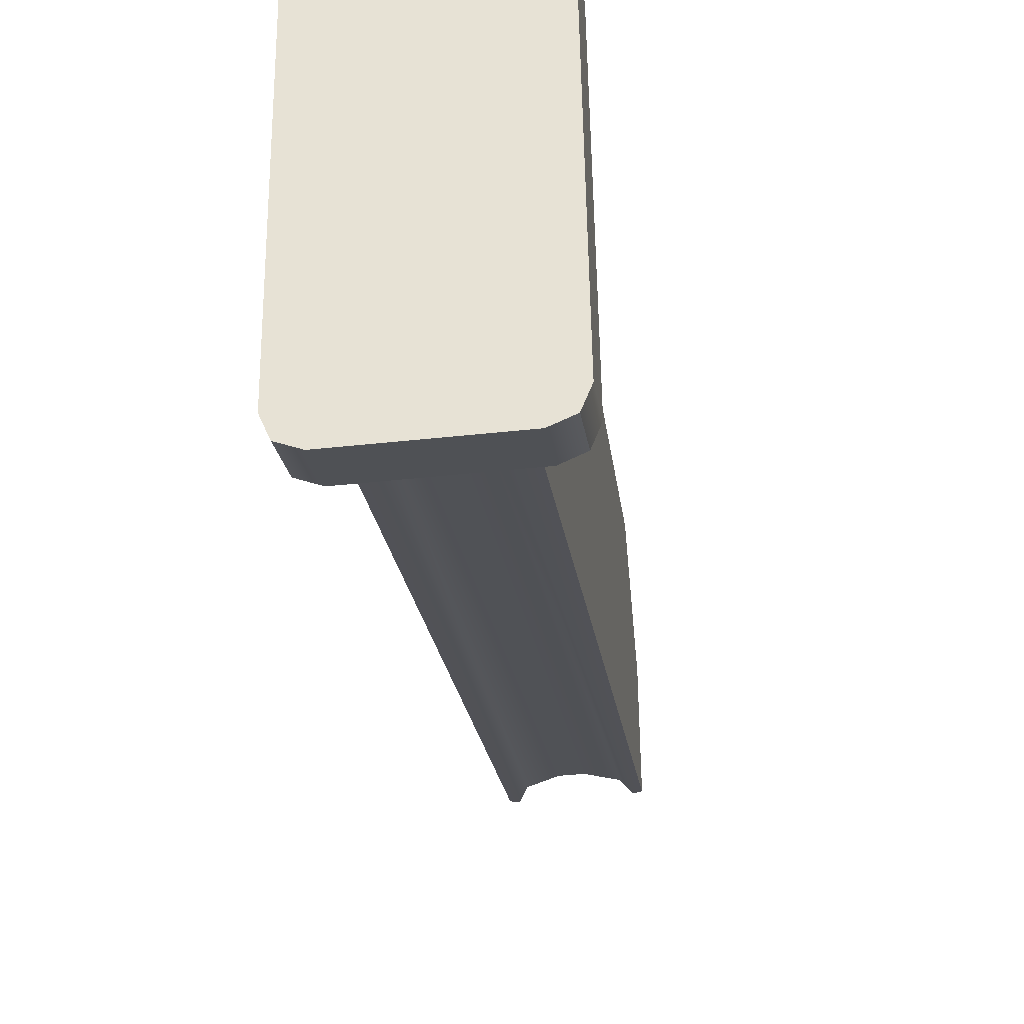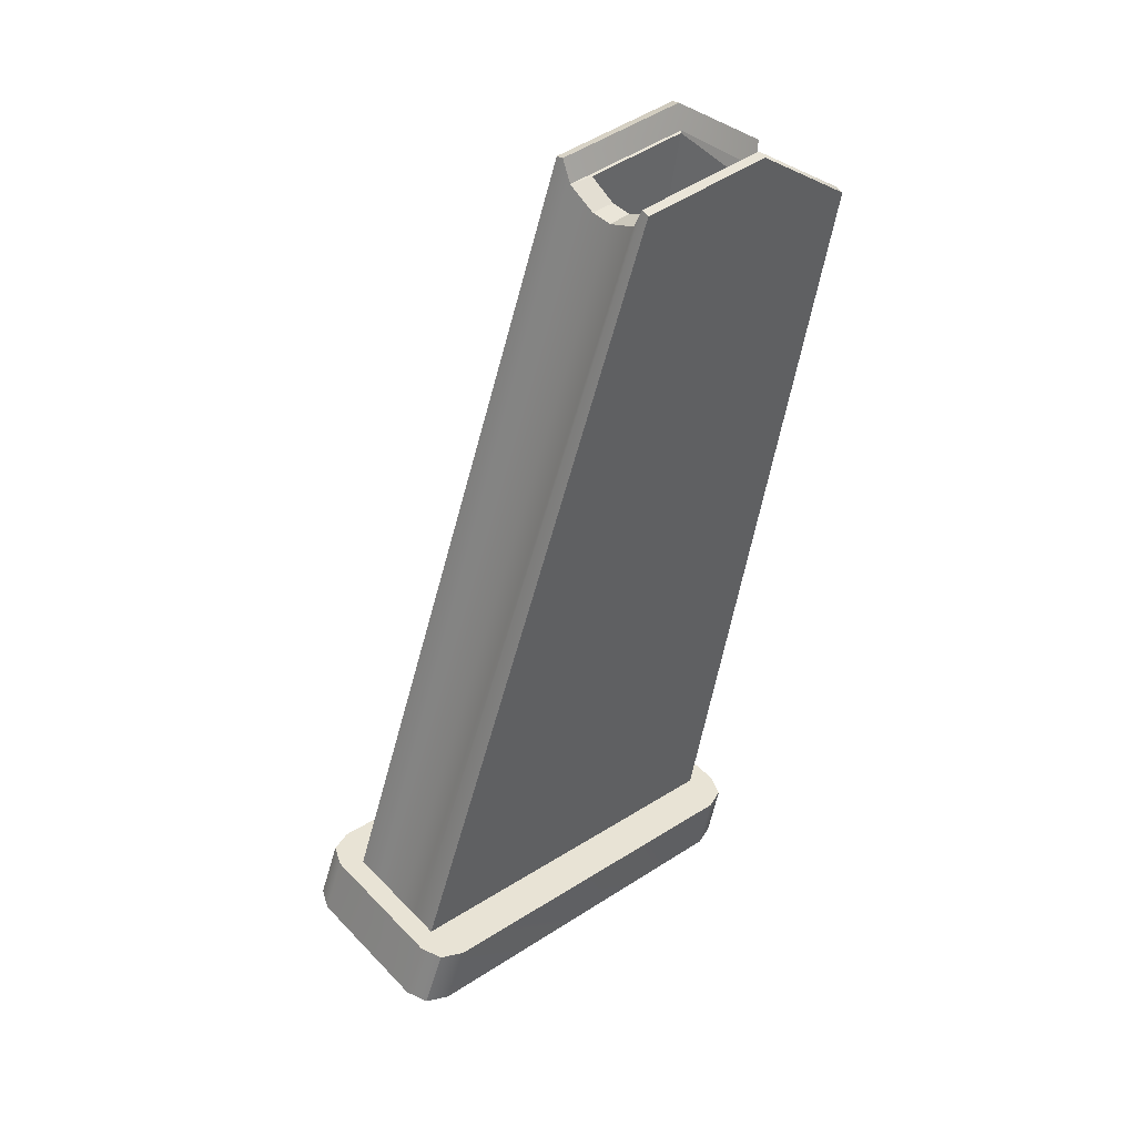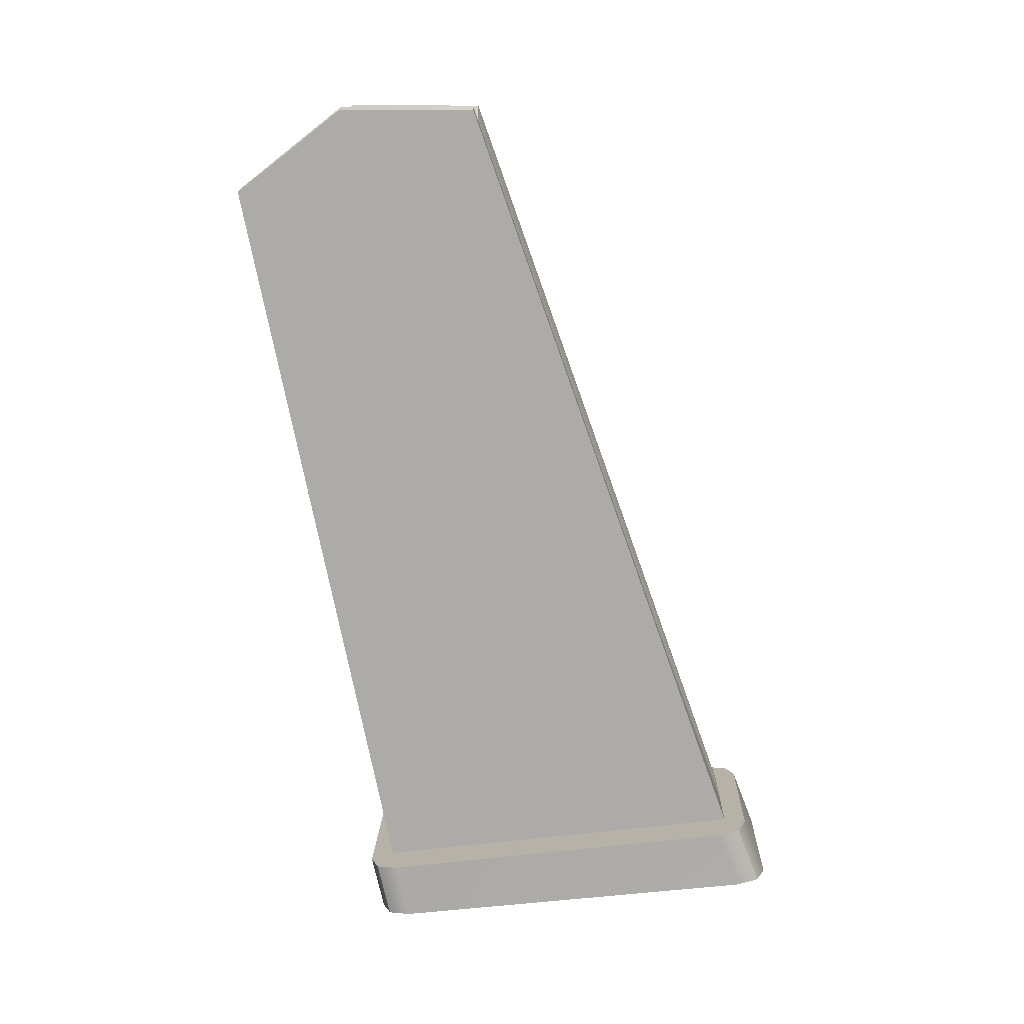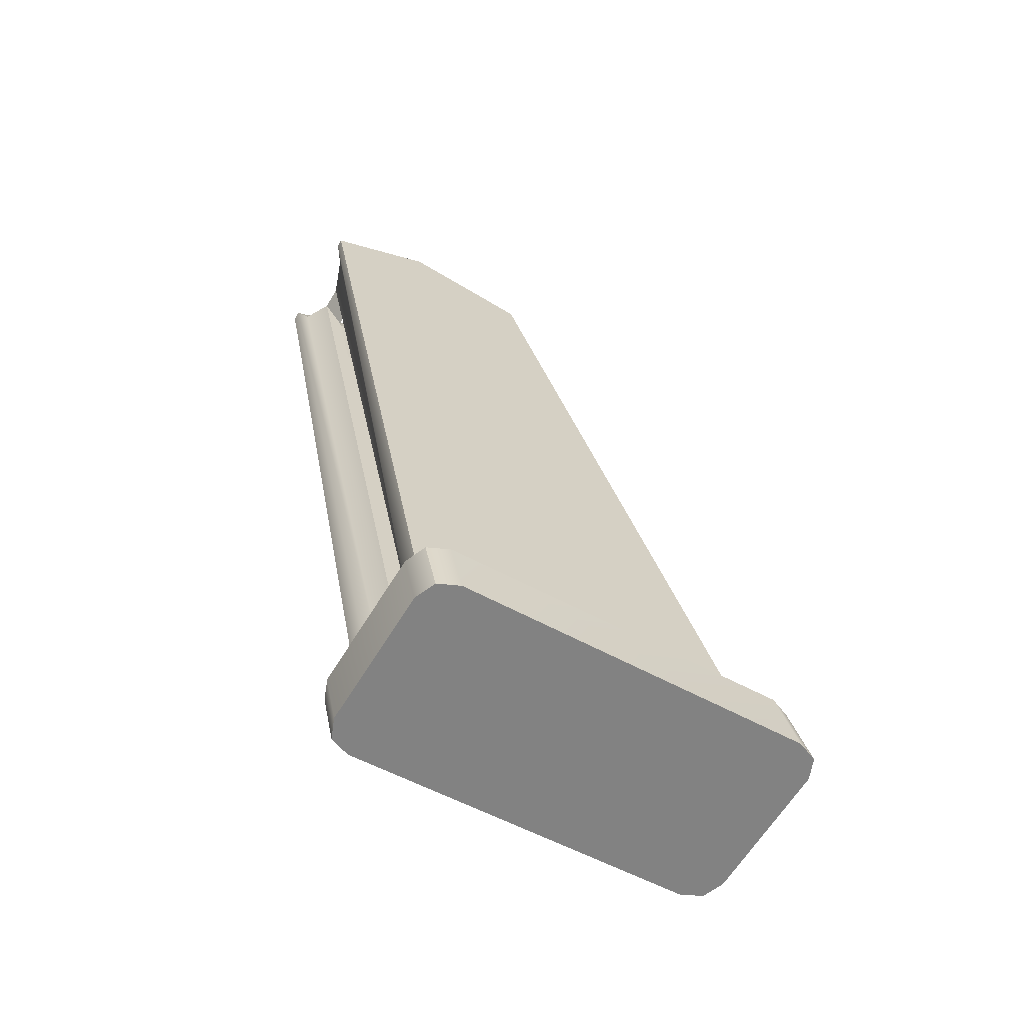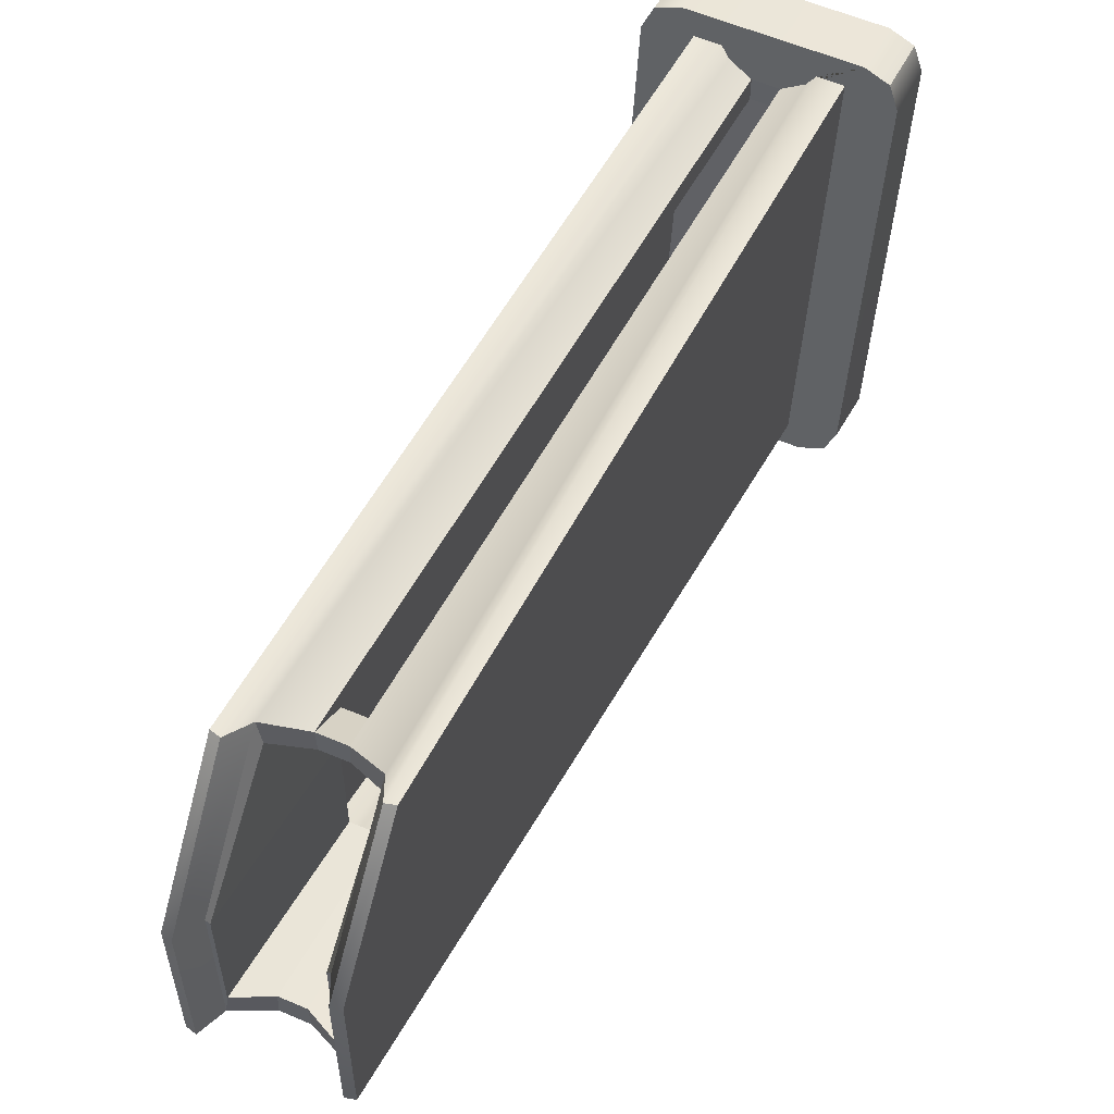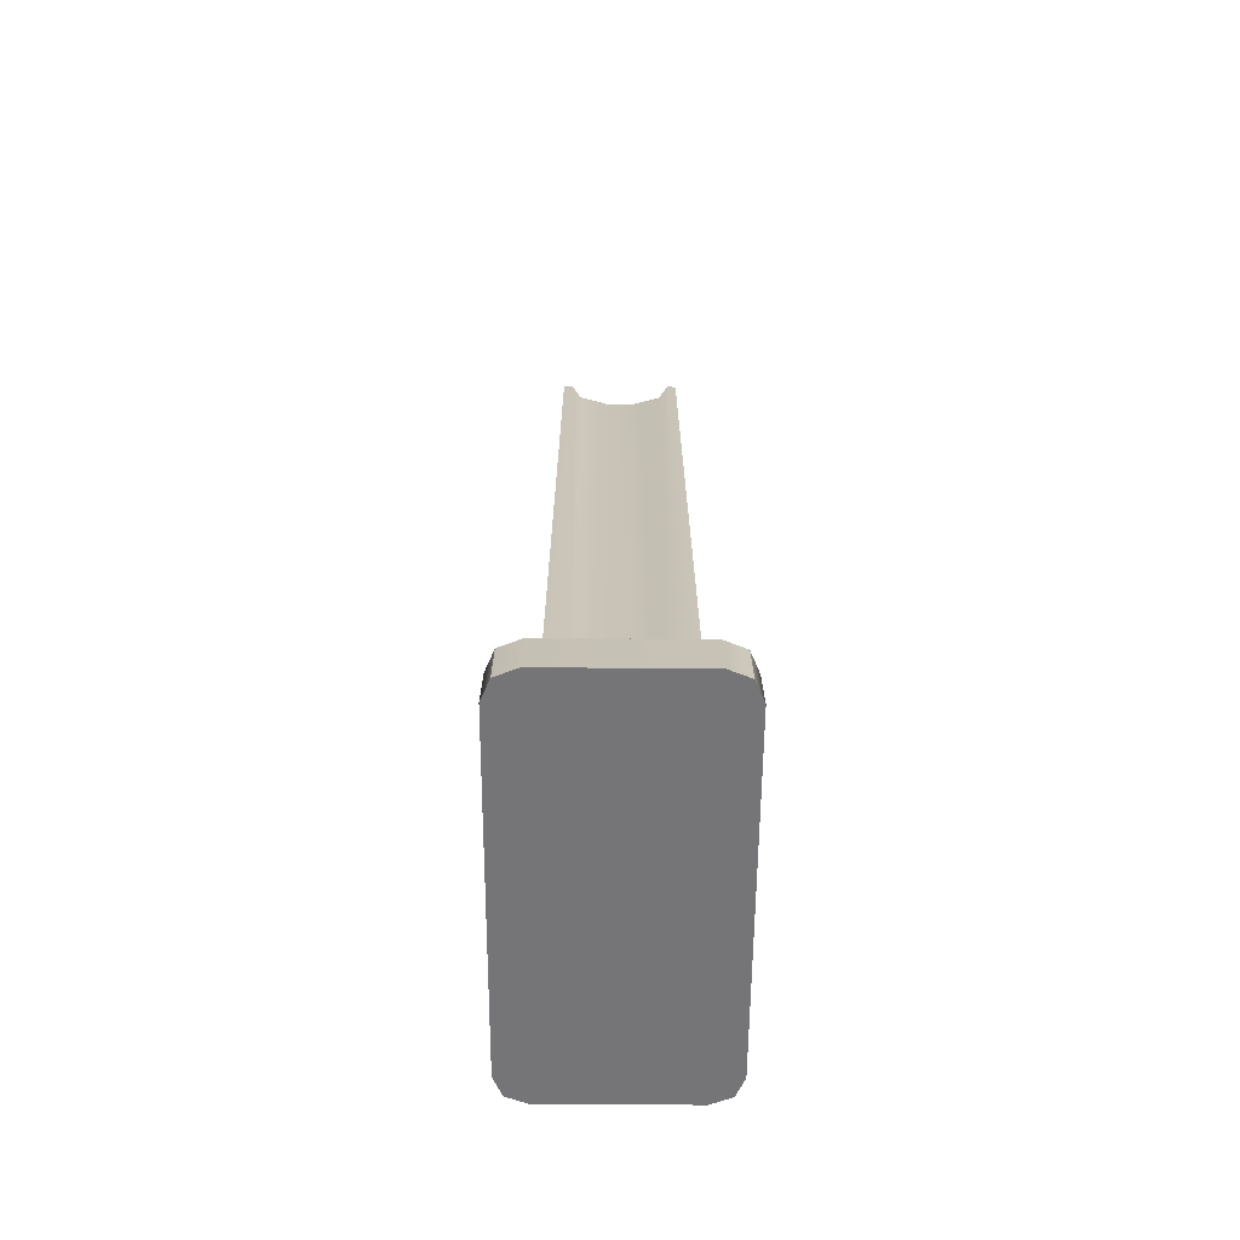
<metadata>
{"format":"obj","ext":"obj","renderer":"f3d","projection":"perspective","resolution":1024,"background":"white","views":[{"elev":-41.2,"azim":7.6,"up":"+Z"},{"elev":44.7,"azim":-130.4,"up":"+Y"},{"elev":13.4,"azim":91.7,"up":"+Y"},{"elev":-63.6,"azim":58.7,"up":"+Y"},{"elev":57.4,"azim":-155.9,"up":"+Z"},{"elev":-50.2,"azim":179.6,"up":"+Y"}]}
</metadata>
<code>
g default
v -1.17 48.03 -8.496
v -1.17 48.91 -15.76
v 1.17 48.91 -15.76
v 1.17 48.03 -8.496
v -1.17 62.39 -5.557
v -1.17 64.04 -10.34
v 1.17 64.04 -10.34
v 1.17 62.39 -5.557
v -0.2268 61.74 -6.001
v -0.2268 48.08 -8.937
v -0.2268 48.91 -15.76
v -0.2268 63.39 -10.34
v 0.2223 61.74 -6.001
v 0.2223 48.08 -8.937
v 0.2223 48.91 -15.76
v 0.2223 63.39 -10.34
v 0.8161 63.65 -10.34
v 0.5938 48.91 -15.76
v 0.5938 48.05 -8.701
v 0.8161 62.01 -5.763
v -0.8161 63.65 -10.34
v -0.5938 48.91 -15.76
v -0.5938 48.05 -8.701
v -0.8161 62.01 -5.763
v -1.009 64.08 -10.34
v -0.734 48.91 -15.76
v -0.734 48.03 -8.496
v -1.009 62.44 -5.557
v 1.009 64.08 -10.34
v 0.734 48.91 -15.76
v 0.734 48.03 -8.496
v 1.009 62.44 -5.557
v 0.8161 63.65 -7.765
v 1.009 64.08 -7.663
v 1.17 64.04 -7.663
v -1.17 64.04 -7.663
v -1.009 64.08 -7.663
v -0.8161 63.65 -7.765
v -1.404 46.9 -8.305
v -1.818 46.92 -8.476
v -1.99 46.96 -8.891
v -1.99 48.04 -8.641
v -1.818 47.99 -8.227
v -1.404 47.97 -8.056
v 1.404 46.9 -8.305
v 1.99 46.96 -8.891
v 1.818 46.92 -8.476
v 1.404 47.97 -8.056
v 1.818 47.99 -8.227
v 1.99 48.04 -8.641
v -1.99 47.76 -16.02
v -1.818 47.8 -16.44
v -1.404 47.82 -16.62
v -1.99 48.89 -15.58
v -1.404 48.96 -16.18
v -1.818 48.94 -16
v 1.99 47.76 -16.02
v 1.404 47.82 -16.62
v 1.818 47.8 -16.44
v 1.99 48.89 -15.58
v 1.818 48.94 -16
v 1.404 48.96 -16.18
v -0.2092 63.39 -9.899
v -0.7528 63.65 -9.899
v -0.7528 63.65 -7.821
v 0.2051 63.39 -9.899
v 0.7528 63.65 -9.899
v 0.7528 63.65 -7.821
v 0.2051 61.74 -6.4
v 0.7528 62.01 -6.208
v -0.7528 62.01 -6.208
v -0.2092 61.74 -6.4
v -0.1827 60.59 -10.58
v -0.6575 60.59 -10.58
v -0.6575 60.59 -8.499
v 0.1791 60.59 -10.58
v 0.6575 60.59 -10.58
v 0.6575 60.59 -8.499
v 0.2223 61.12 -6.424
v 0.6575 60.59 -6.886
v -0.6575 60.59 -6.886
v -0.2268 61.12 -6.424
v 0.2223 48.08 -9.36
v -0.2268 48.08 -9.36
g G17_Mag
f 54 51 41 42
f 57 60 50 46
f 54 42 43 1 2 56
f 36 6 2 1 5
f 18 15 16 17
f 3 7 35 8 4
f 14 19 20 13
f 1 27 28 5
f 44 48 49 4 31 19 14 10 23 27 1 43
f 44 39 45 48
f 53 55 62 58
f 25 26 2 6
f 16 15 11 12
f 30 18 17 29
f 20 19 31 32
f 12 11 22 21
f 24 23 10 9
f 21 22 26 25
f 28 27 23 24
f 3 30 29 7
f 32 31 4 8
f 7 29 34 35
f 21 25 37 38
f 25 6 36 37
f 29 17 33 34
f 34 33 20 32
f 35 34 32 8
f 37 36 5 28
f 38 37 28 24
f 41 40 43 42
f 40 39 44 43
f 45 47 49 48
f 47 46 50 49
f 53 52 56 55
f 52 51 54 56
f 57 59 61 60
f 59 58 62 61
f 62 55 56 2 26 22 11 15 18 30 3 61
f 57 46 47 45 39 40 41 51 52 53 58 59
f 60 61 3 4 49 50
f 12 21 64 63
f 21 38 65 64
f 16 12 63 66
f 17 16 66 67
f 33 17 67 68
f 13 20 70 69
f 20 33 68 70
f 38 24 71 65
f 24 9 72 71
f 9 13 69 72
f 63 64 74 73
f 64 65 75 74
f 66 63 73 76
f 67 66 76 77
f 68 67 77 78
f 69 70 80 79
f 70 68 78 80
f 65 71 81 75
f 71 72 82 81
f 72 69 79 82
f 10 14 83 84
f 14 13 79 83
f 13 9 82 79
f 9 10 84 82

</code>
